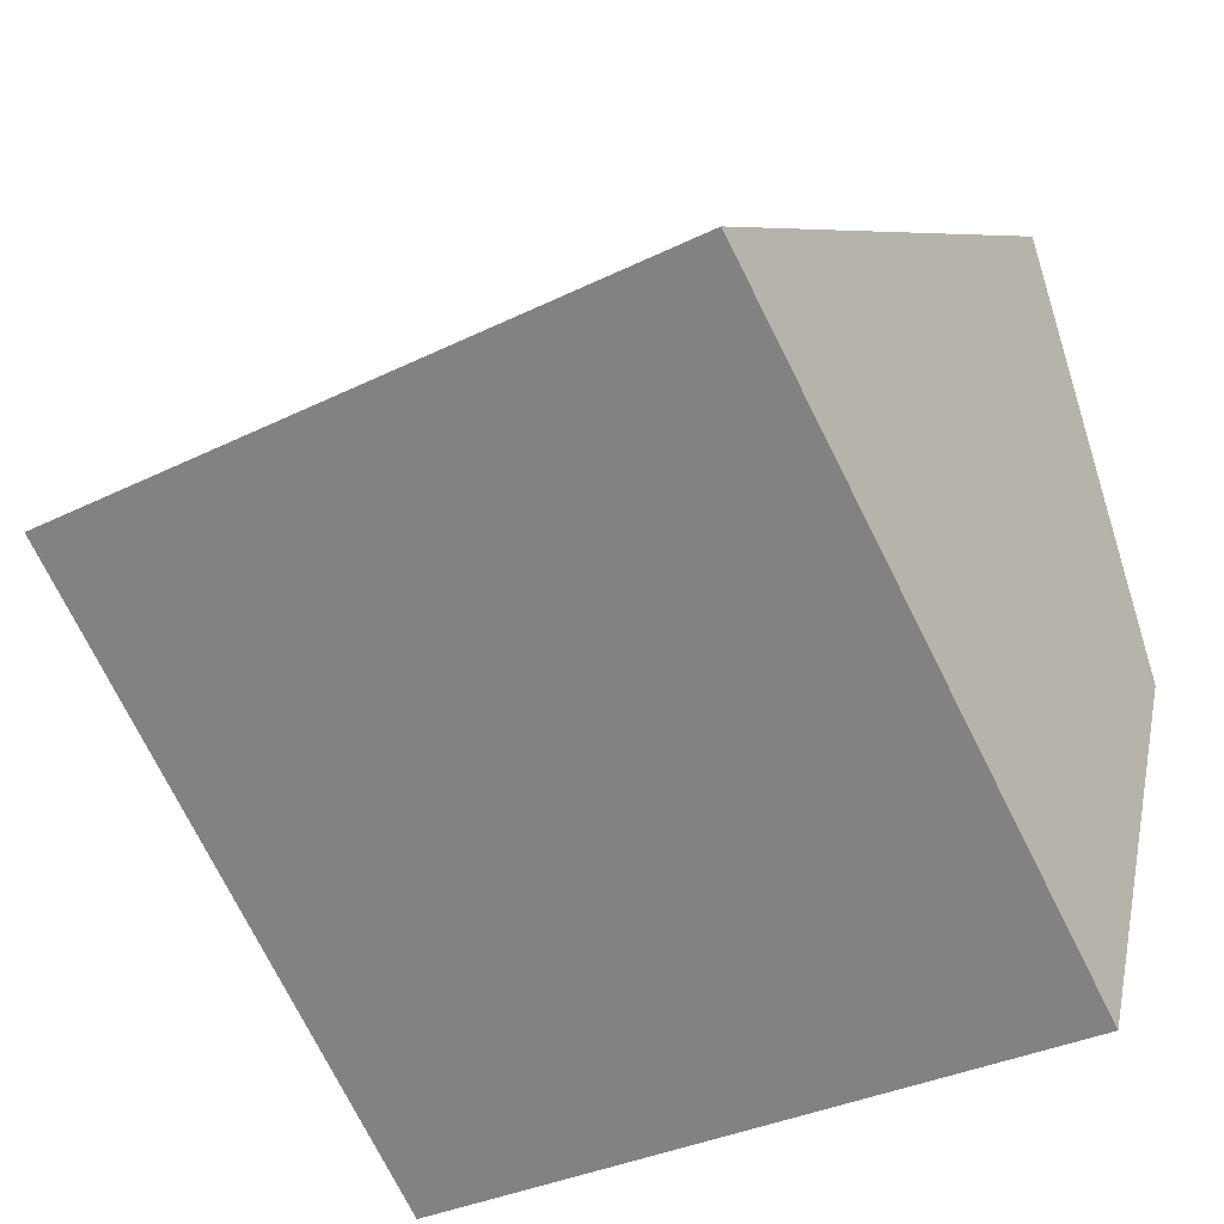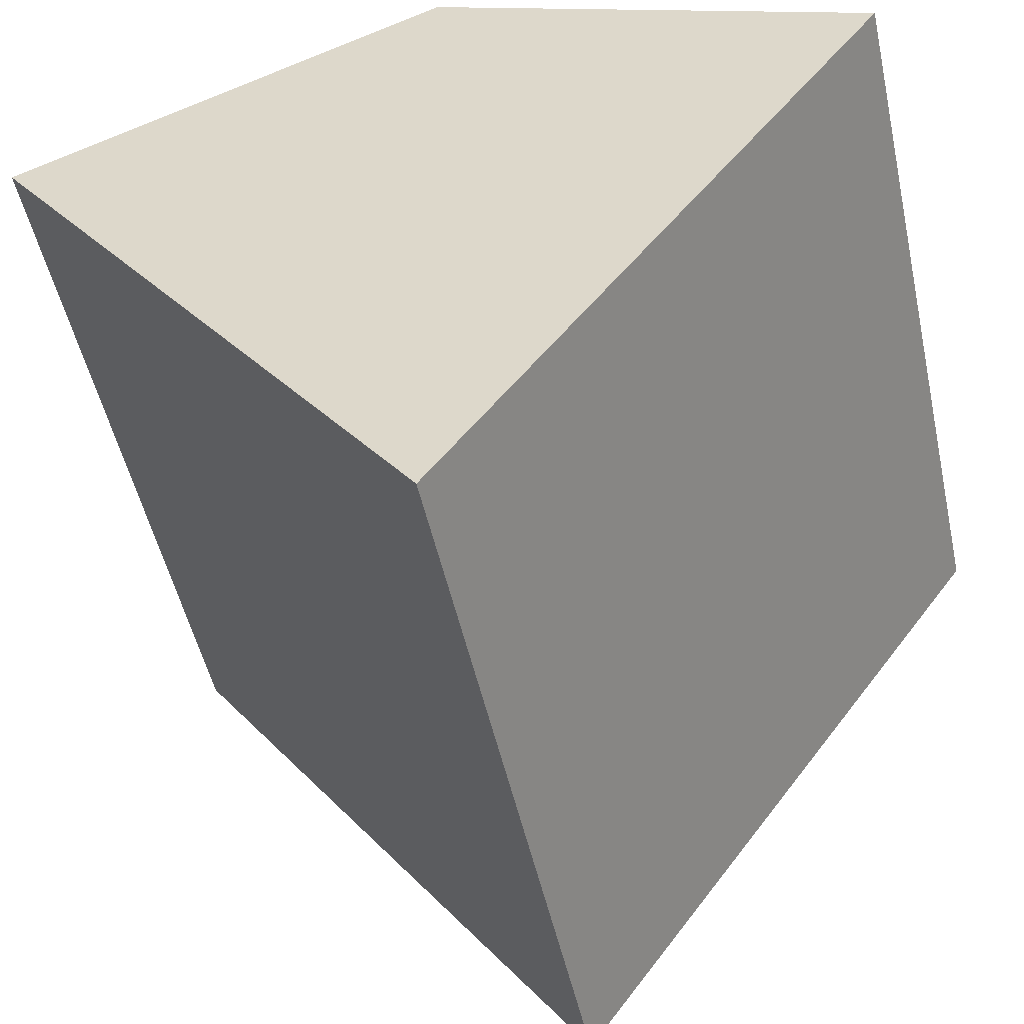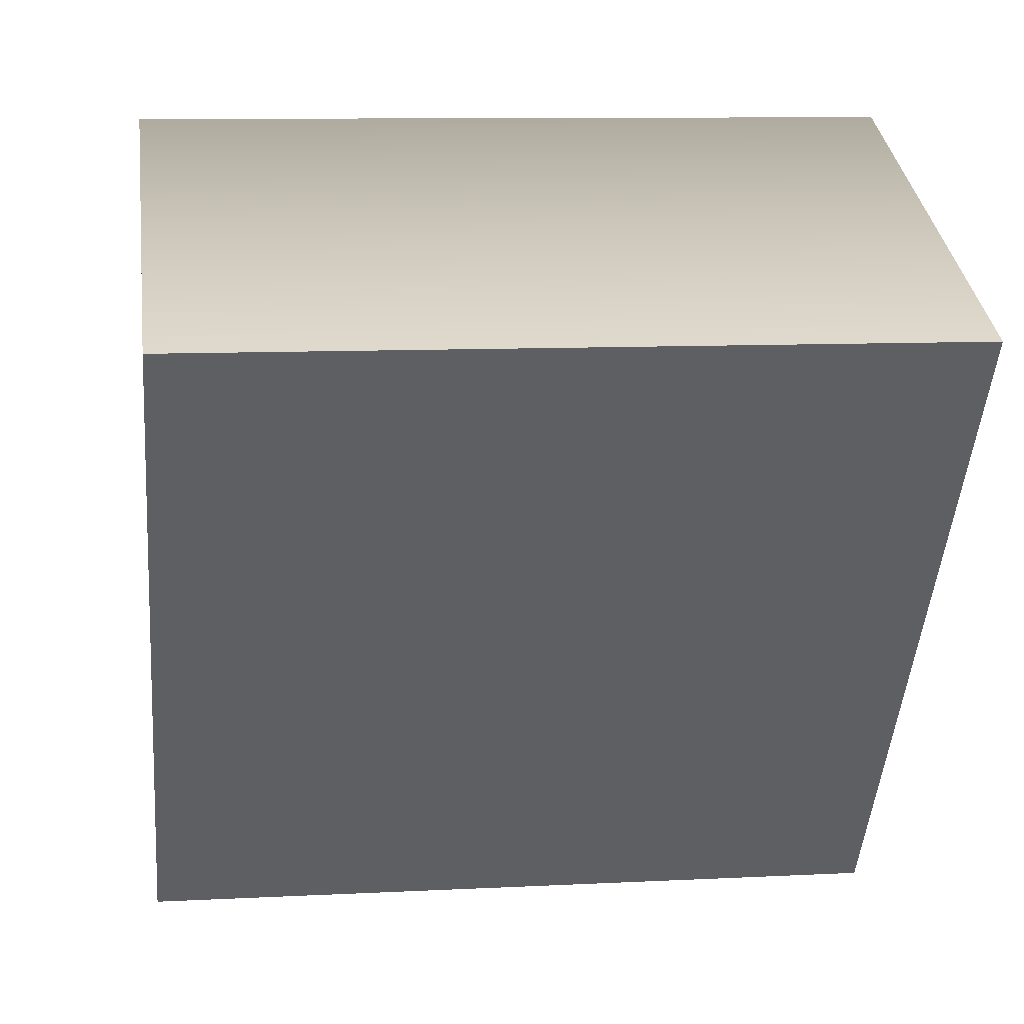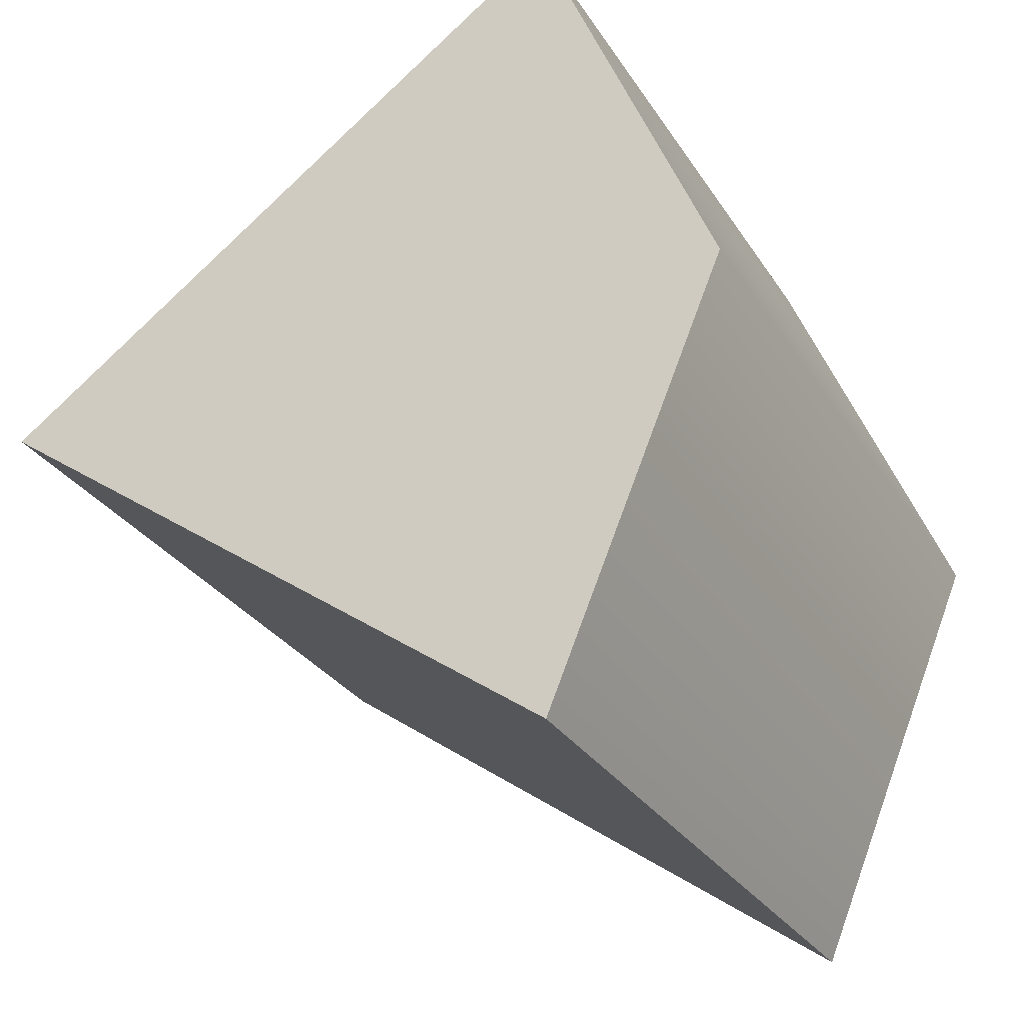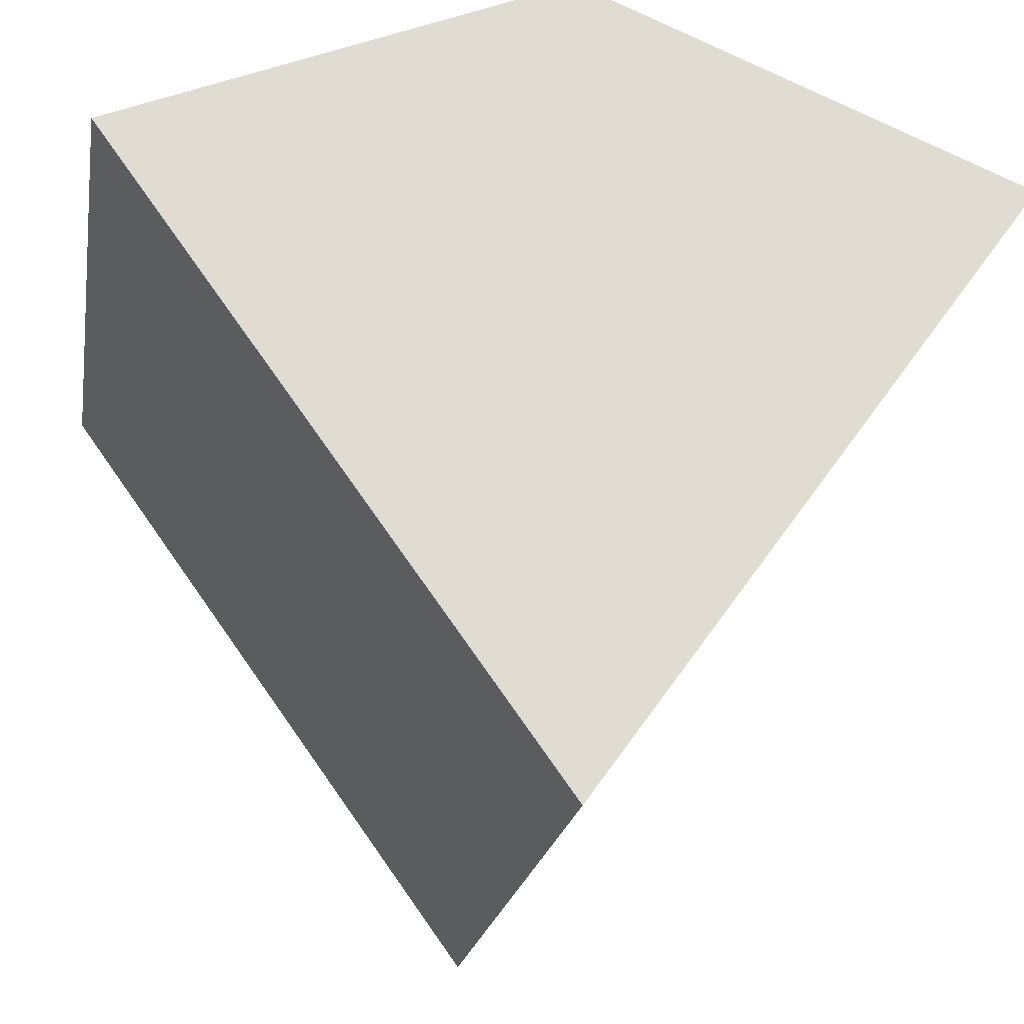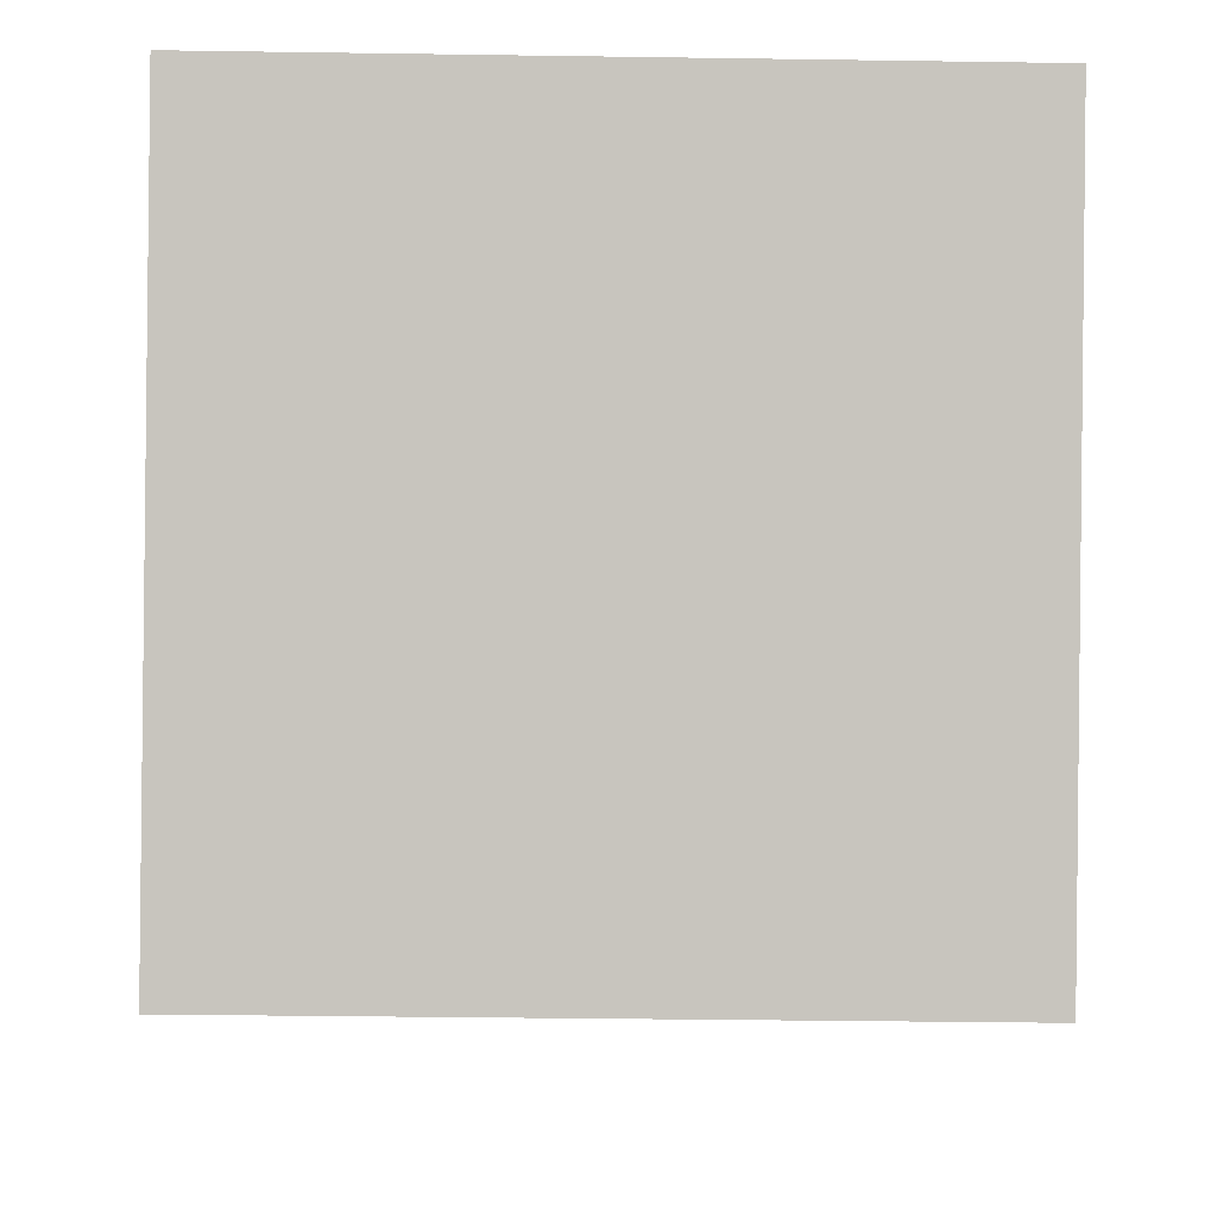
<metadata>
{"format":"obj","ext":"obj","renderer":"f3d","projection":"perspective","resolution":1024,"background":"white","views":[{"elev":-34.2,"azim":33.7,"up":"+Z"},{"elev":-50.4,"azim":-77.7,"up":"+Y"},{"elev":9.6,"azim":172.3,"up":"+Y"},{"elev":-29.0,"azim":116.3,"up":"+Z"},{"elev":-20.4,"azim":-99.3,"up":"+Y"},{"elev":-36.0,"azim":178.9,"up":"+Y"}]}
</metadata>
<code>
g target-fragment-small
v 0.025 -0.02706 3.725e-10 1 1 1
v 0.025 0.01461 -0.03005 1 1 1
v -0.025 -0.02706 -3.725e-10 1 1 1
v -0.025 0.01461 -0.03005 1 1 1
v 0.025 0.01461 0.03005 1 1 1
v -0.025 0.01461 0.03005 1 1 1
v 0.025 0.02706 3.725e-10 1 1 1
v -0.025 0.02706 -3.725e-10 1 1 1
f 3 2 1
f 2 3 4
f 5 3 1
f 3 5 6
f 8 5 7
f 5 8 6
f 4 7 2
f 7 4 8
f 3 8 4
f 8 3 6
f 7 1 2
f 1 7 5
g target-fragment-small
f 3 2 1
f 2 3 4
f 5 3 1
f 3 5 6
f 8 5 7
f 5 8 6
f 4 7 2
f 7 4 8
f 3 8 4
f 8 3 6
f 7 1 2
f 1 7 5

</code>
